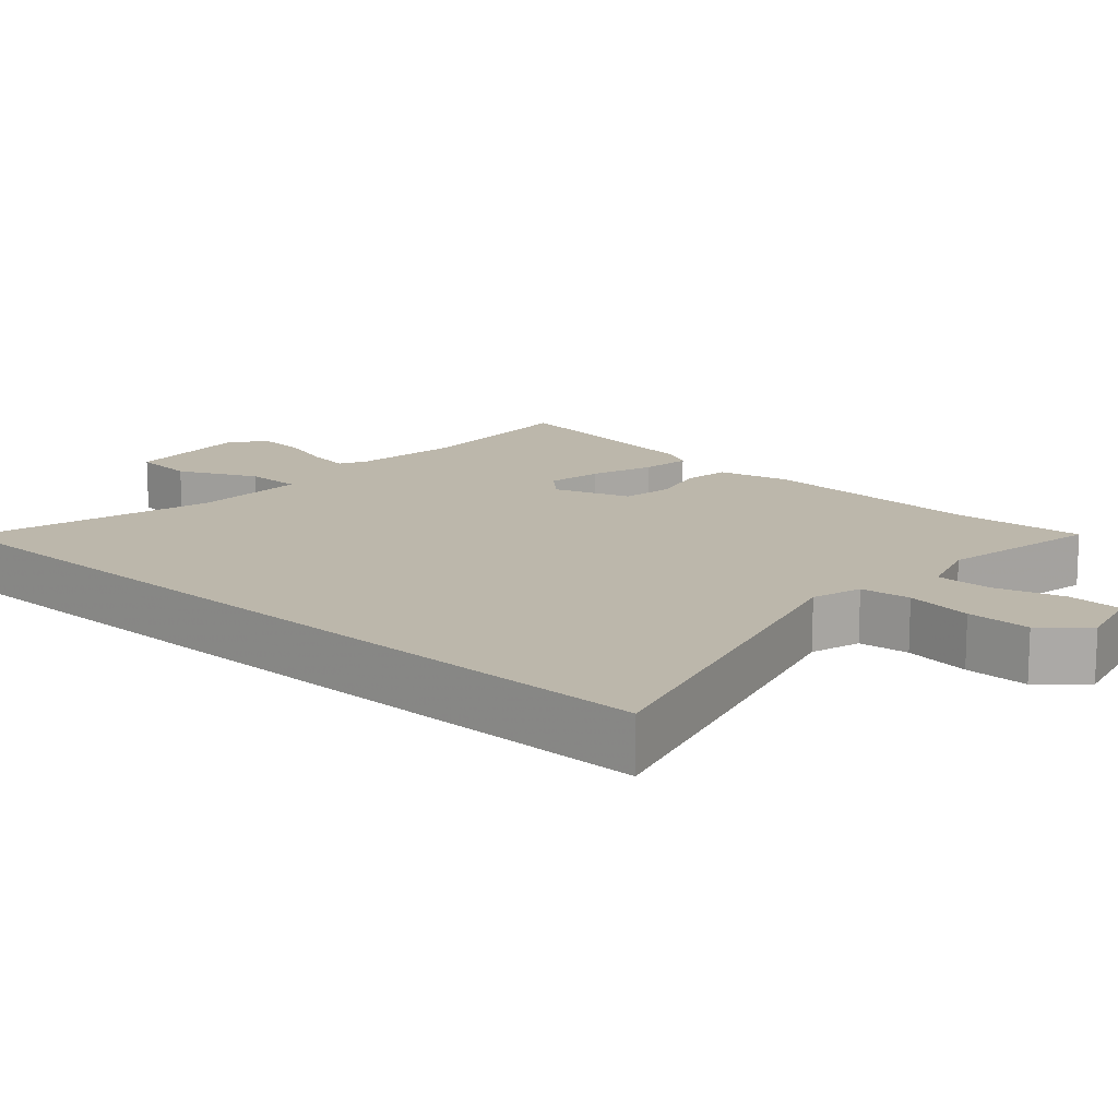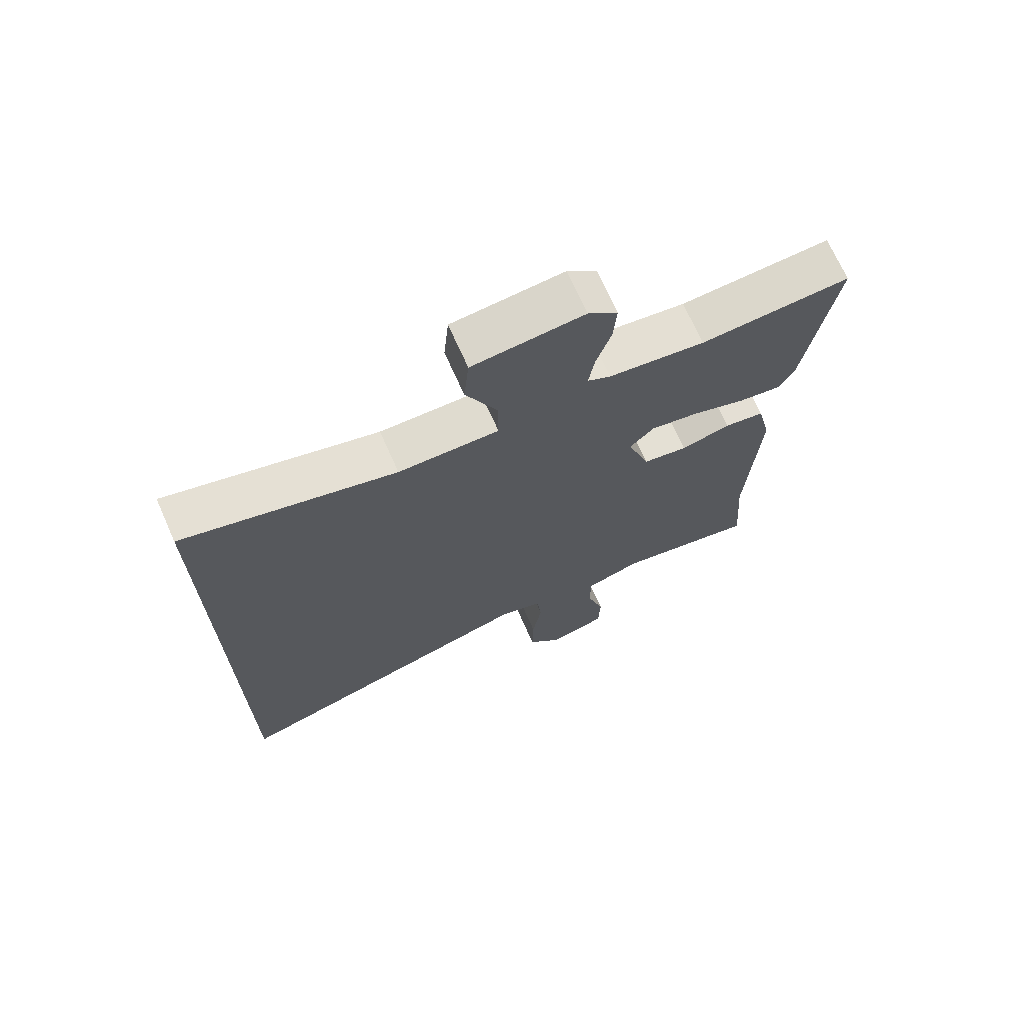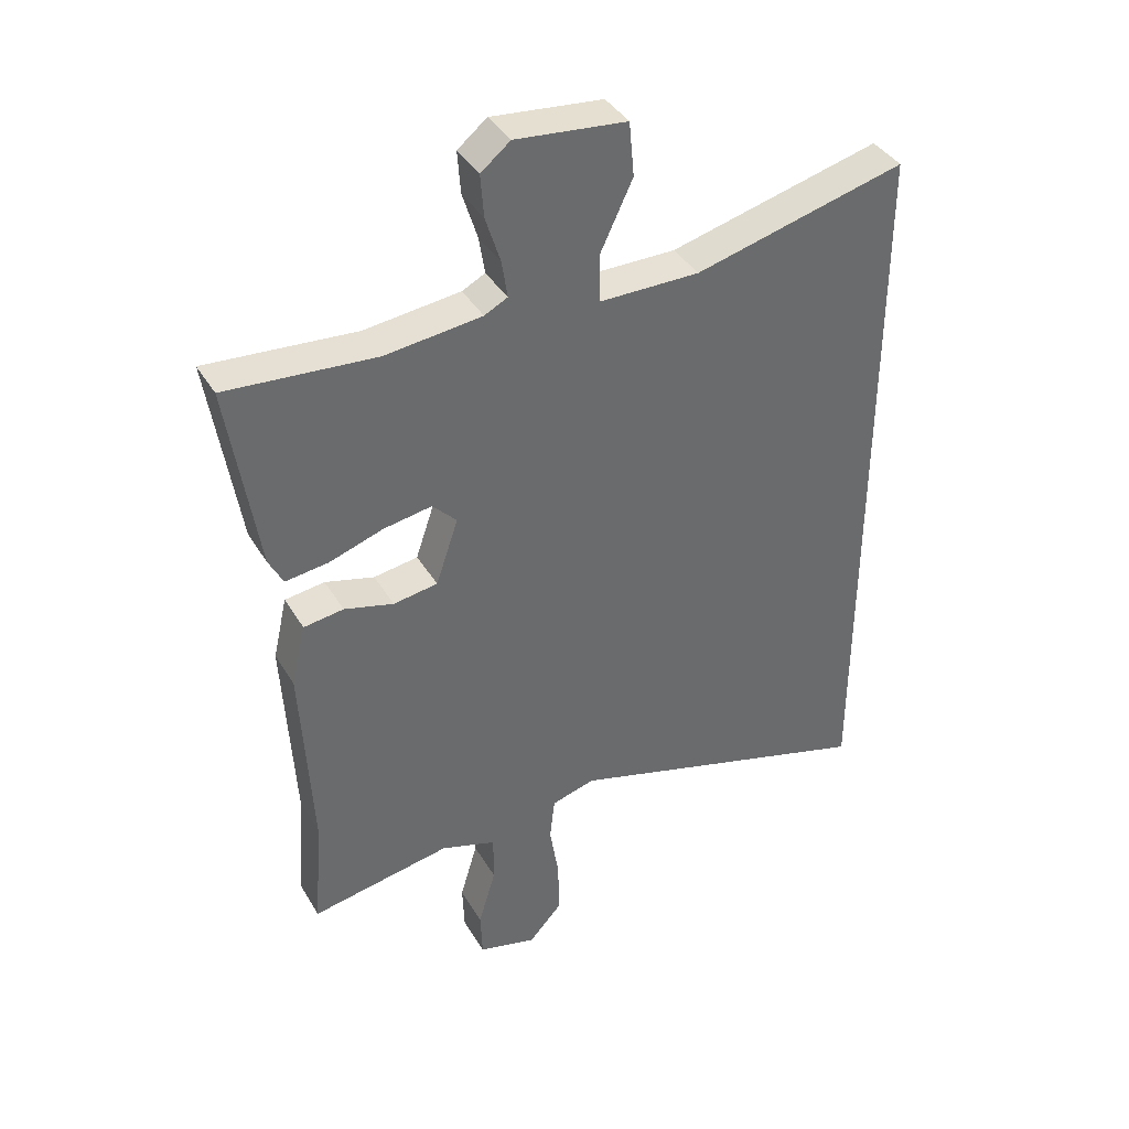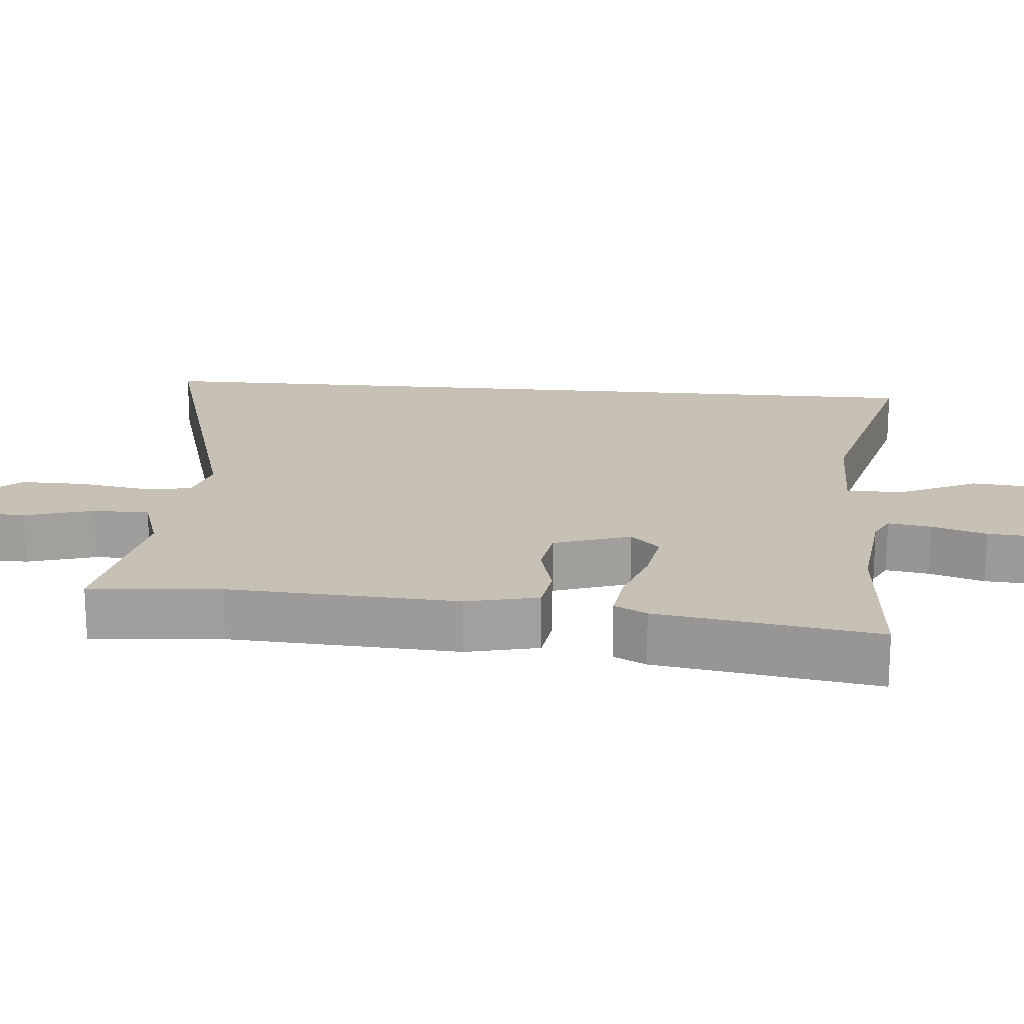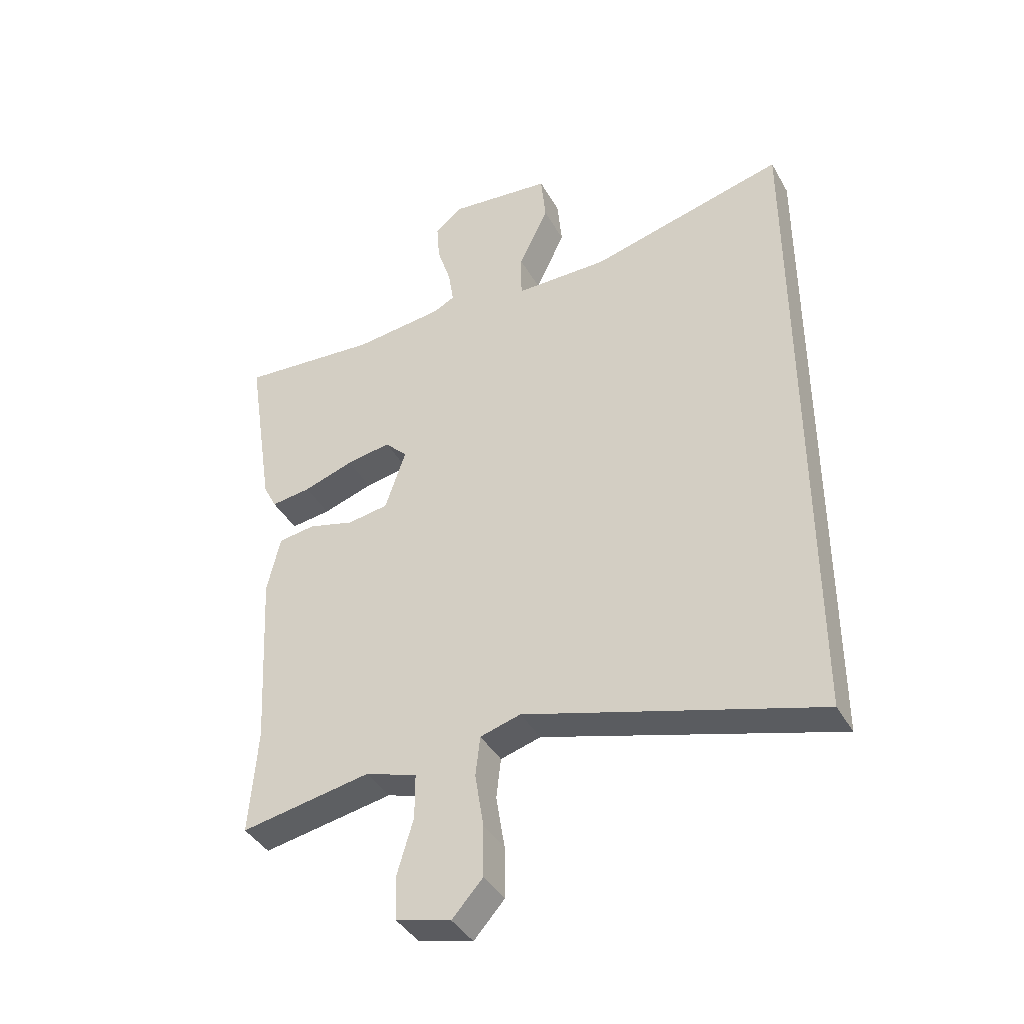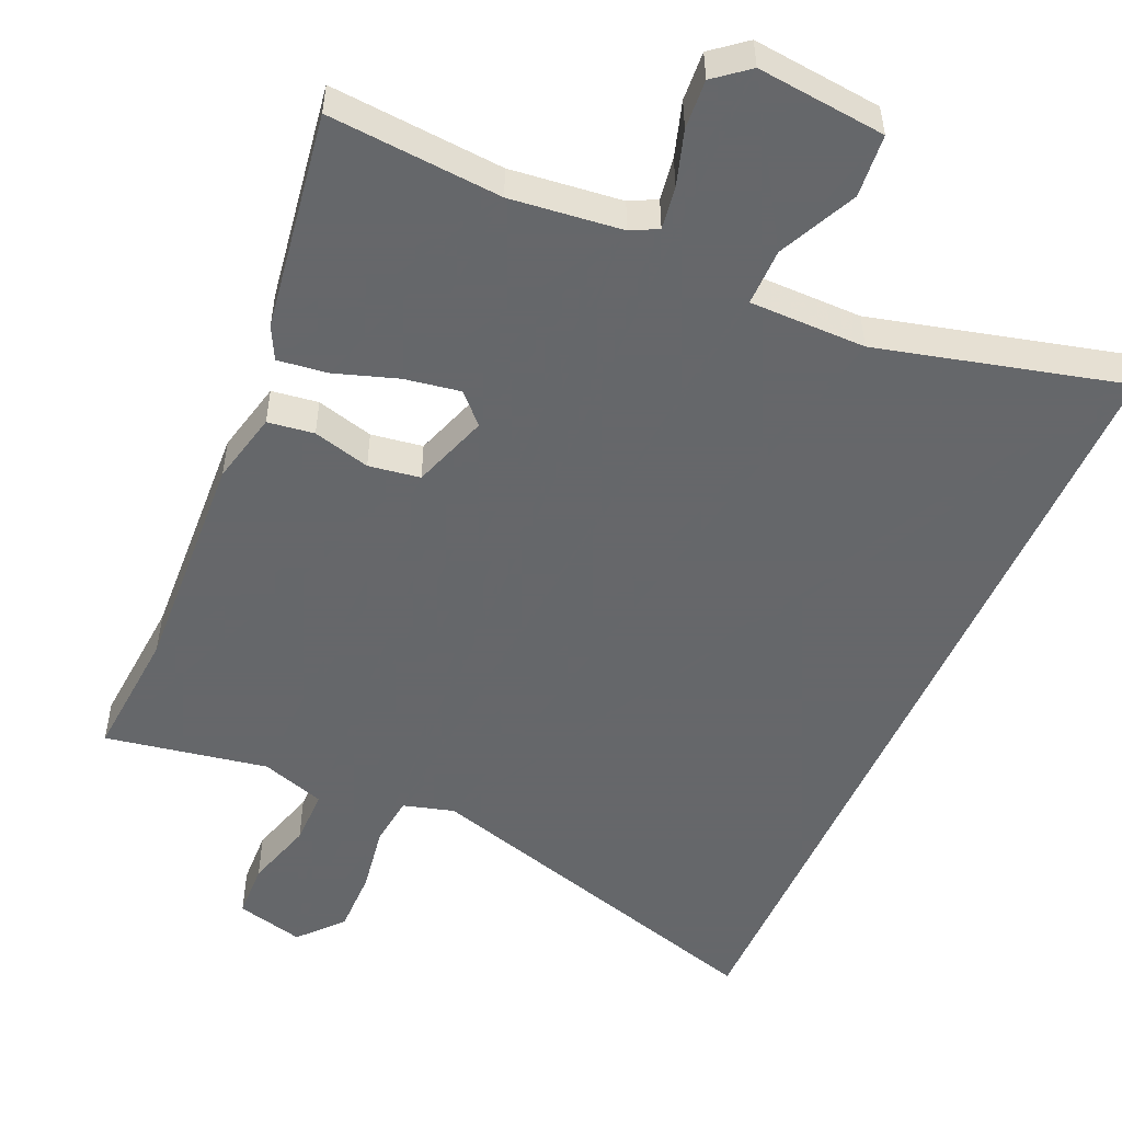
<metadata>
{"format":"obj","ext":"obj","renderer":"f3d","projection":"perspective","resolution":1024,"background":"white","views":[{"elev":14.3,"azim":132.2,"up":"+Y"},{"elev":70.3,"azim":156.0,"up":"+Z"},{"elev":39.2,"azim":-27.9,"up":"+Z"},{"elev":18.6,"azim":-84.9,"up":"+Y"},{"elev":-40.2,"azim":27.1,"up":"+Z"},{"elev":-52.0,"azim":-23.9,"up":"+Y"}]}
</metadata>
<code>
v 0.5 0.07 -0.612
v -0.005 0.07 -0.465
v -0.075 0.07 -0.485
v -0.083 0.07 -0.555
v -0.068 0.07 -0.648
v -0.067 0.07 -0.737
v -0.12 0.07 -0.796
v -0.214 0.07 -0.772
v -0.217 0.07 -0.695
v -0.189 0.07 -0.6
v -0.189 0.07 -0.522
v -0.278 0.07 -0.493
v -0.503 0.07 -0.534
v -0.489 0.07 -0.352
v -0.506 0.07 -0.037
v -0.483 0.07 0.063
v -0.419 0.07 0.072
v -0.34 0.07 0.051
v -0.269 0.07 0.062
v -0.233 0.07 0.168
v -0.272 0.07 0.208
v -0.349 0.07 0.195
v -0.436 0.07 0.166
v -0.505 0.07 0.157
v -0.528 0.07 0.202
v -0.575 0.07 0.506
v -0.335 0.07 0.488
v -0.181 0.07 0.506
v -0.144 0.07 0.525
v -0.153 0.07 0.584
v -0.177 0.07 0.66
v -0.182 0.07 0.728
v -0.135 0.07 0.766
v 0.043 0.07 0.748
v 0.051 0.07 0.661
v 0 0.07 0.553
v 0 0.07 0.474
v 0.161 0.07 0.474
v 0.5 0.07 0.561
v 0.5 0 -0.612
v -0.005 0 -0.465
v -0.075 0 -0.485
v -0.083 0 -0.555
v -0.068 0 -0.648
v -0.067 0 -0.737
v -0.12 0 -0.796
v -0.214 0 -0.772
v -0.217 0 -0.695
v -0.189 0 -0.6
v -0.189 0 -0.522
v -0.278 0 -0.493
v -0.503 0 -0.534
v -0.489 0 -0.352
v -0.506 0 -0.037
v -0.483 0 0.063
v -0.419 0 0.072
v -0.34 0 0.051
v -0.269 0 0.062
v -0.233 0 0.168
v -0.272 0 0.208
v -0.349 0 0.195
v -0.436 0 0.166
v -0.505 0 0.157
v -0.528 0 0.202
v -0.575 0 0.506
v -0.335 0 0.488
v -0.181 0 0.506
v -0.144 0 0.525
v -0.153 0 0.584
v -0.177 0 0.66
v -0.182 0 0.728
v -0.135 0 0.766
v 0.043 0 0.748
v 0.051 0 0.661
v 0 0 0.553
v 0 0 0.474
v 0.161 0 0.474
v 0.5 0 0.561
f 38 39 1 2
f 37 38 2 3
f 36 37 3 4
f 33 34 35 36
f 33 36 4
f 30 31 32 33
f 29 30 33
f 29 33 4
f 28 29 4
f 24 25 26 27
f 22 23 24 27
f 21 22 27 28
f 20 21 28
f 15 16 17 18
f 14 15 18 19
f 12 13 14 19
f 11 12 19 20
f 7 8 9 10
f 7 10 11
f 4 5 6 7
f 11 20 28
f 4 7 11 28
f 41 40 78 77
f 42 41 77 76
f 43 42 76 75
f 75 74 73 72
f 43 75 72
f 72 71 70 69
f 72 69 68
f 43 72 68
f 43 68 67
f 66 65 64 63
f 66 63 62 61
f 67 66 61 60
f 67 60 59
f 57 56 55 54
f 58 57 54 53
f 58 53 52 51
f 59 58 51 50
f 49 48 47 46
f 50 49 46
f 46 45 44 43
f 67 59 50
f 67 50 46 43
f 1 40 41 2
f 2 41 42 3
f 3 42 43 4
f 4 43 44 5
f 5 44 45 6
f 6 45 46 7
f 7 46 47 8
f 8 47 48 9
f 9 48 49 10
f 10 49 50 11
f 11 50 51 12
f 12 51 52 13
f 13 52 53 14
f 14 53 54 15
f 15 54 55 16
f 16 55 56 17
f 17 56 57 18
f 18 57 58 19
f 19 58 59 20
f 20 59 60 21
f 21 60 61 22
f 22 61 62 23
f 23 62 63 24
f 24 63 64 25
f 25 64 65 26
f 26 65 66 27
f 27 66 67 28
f 28 67 68 29
f 29 68 69 30
f 30 69 70 31
f 31 70 71 32
f 32 71 72 33
f 33 72 73 34
f 34 73 74 35
f 35 74 75 36
f 36 75 76 37
f 37 76 77 38
f 38 77 78 39
f 39 78 40 1

</code>
